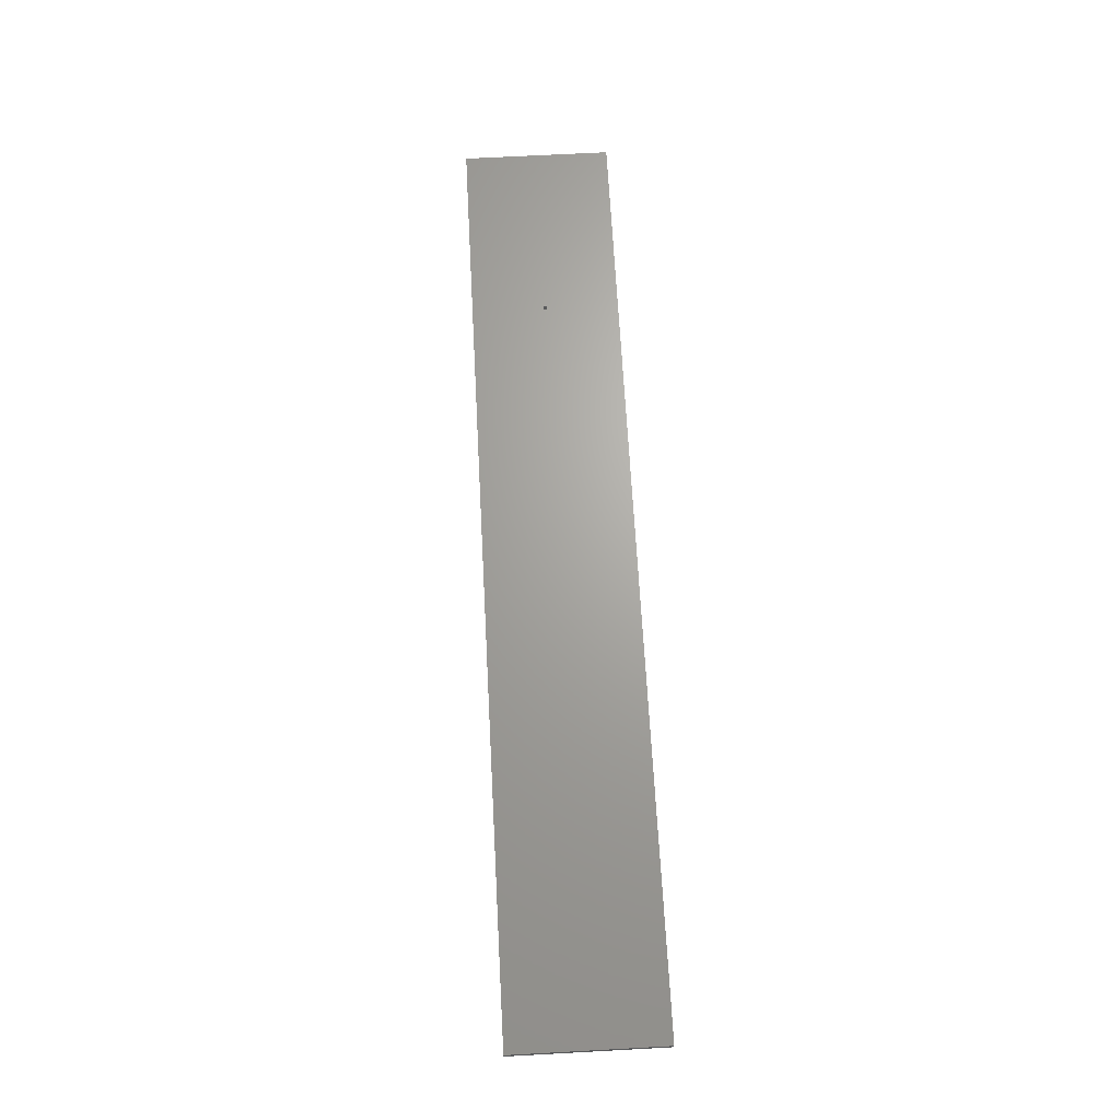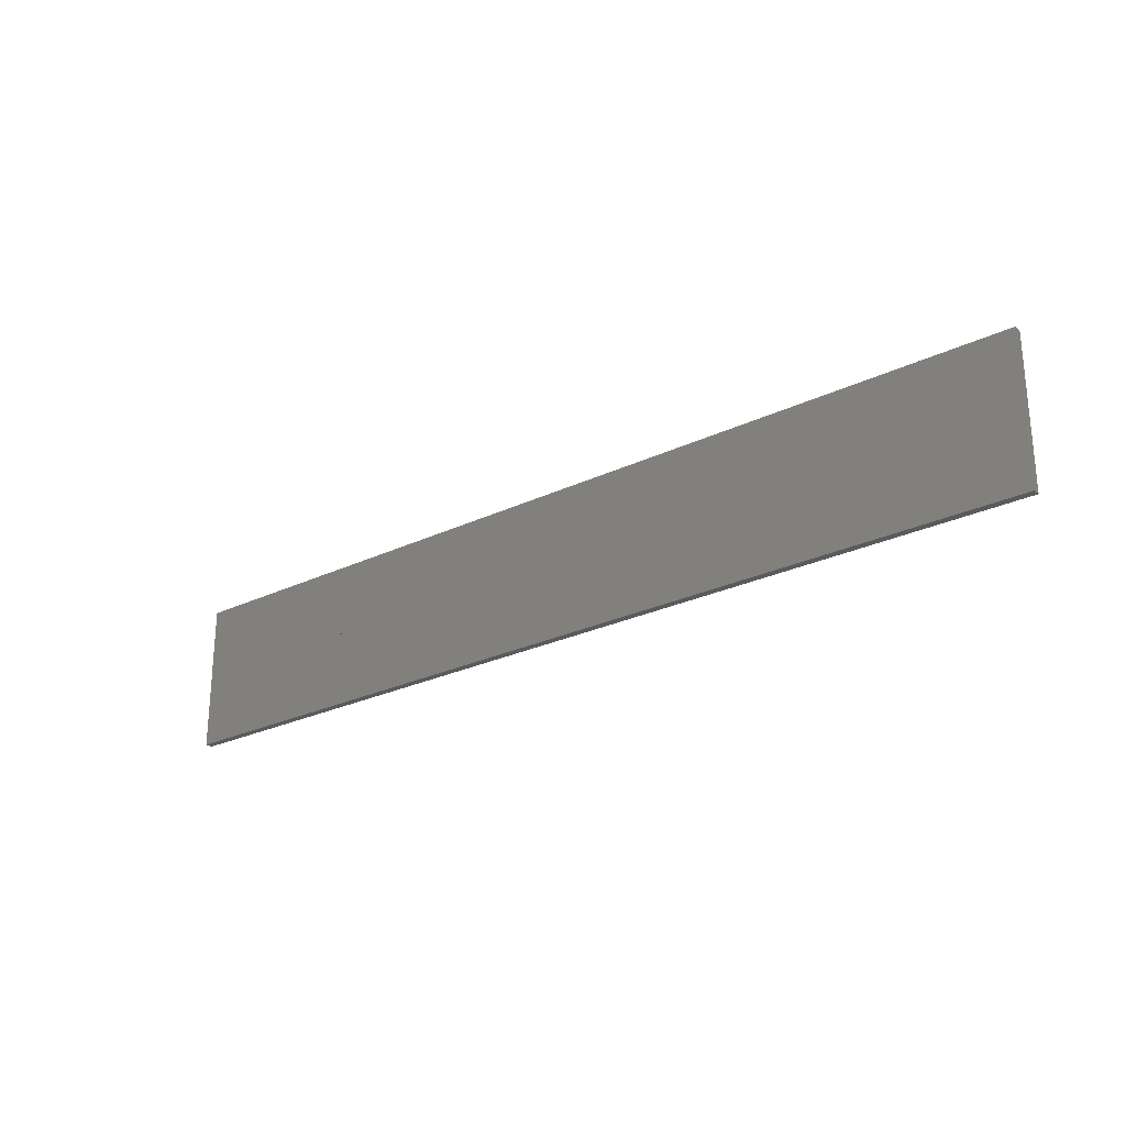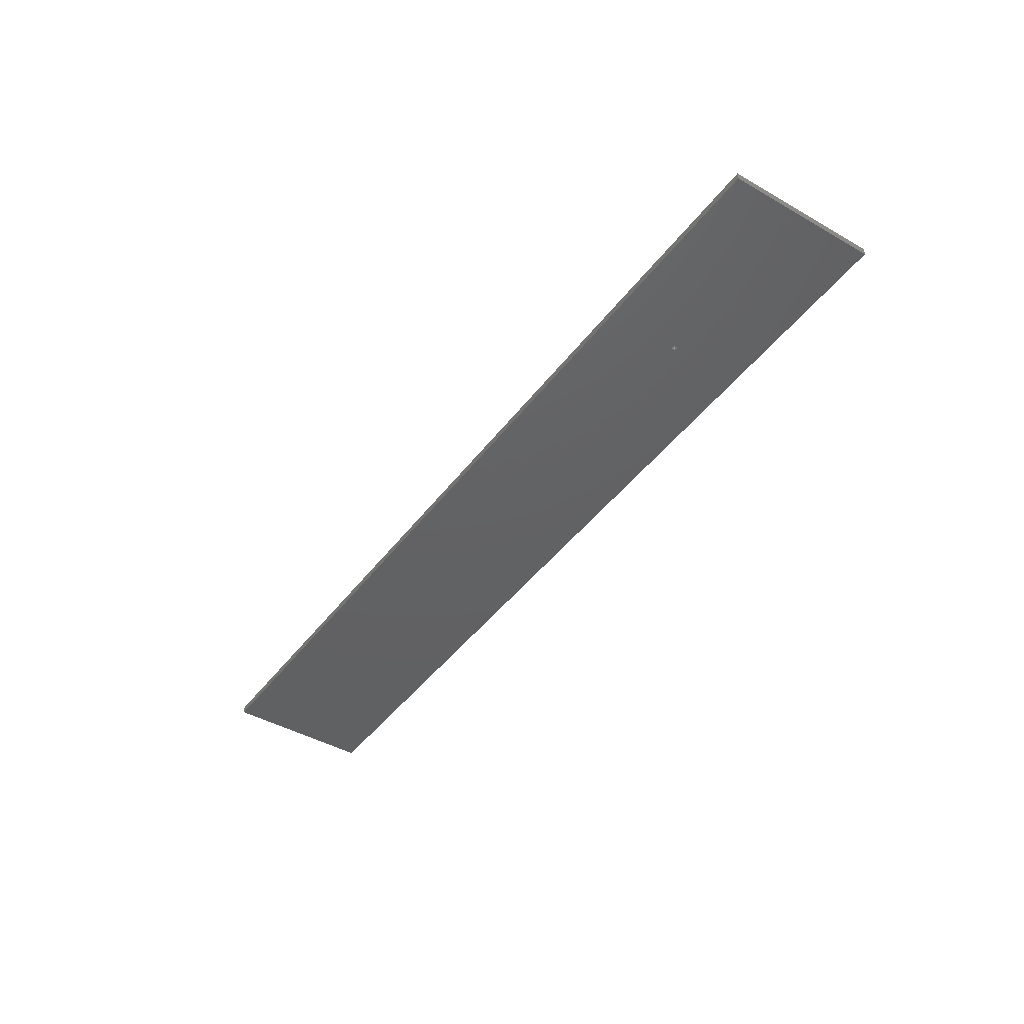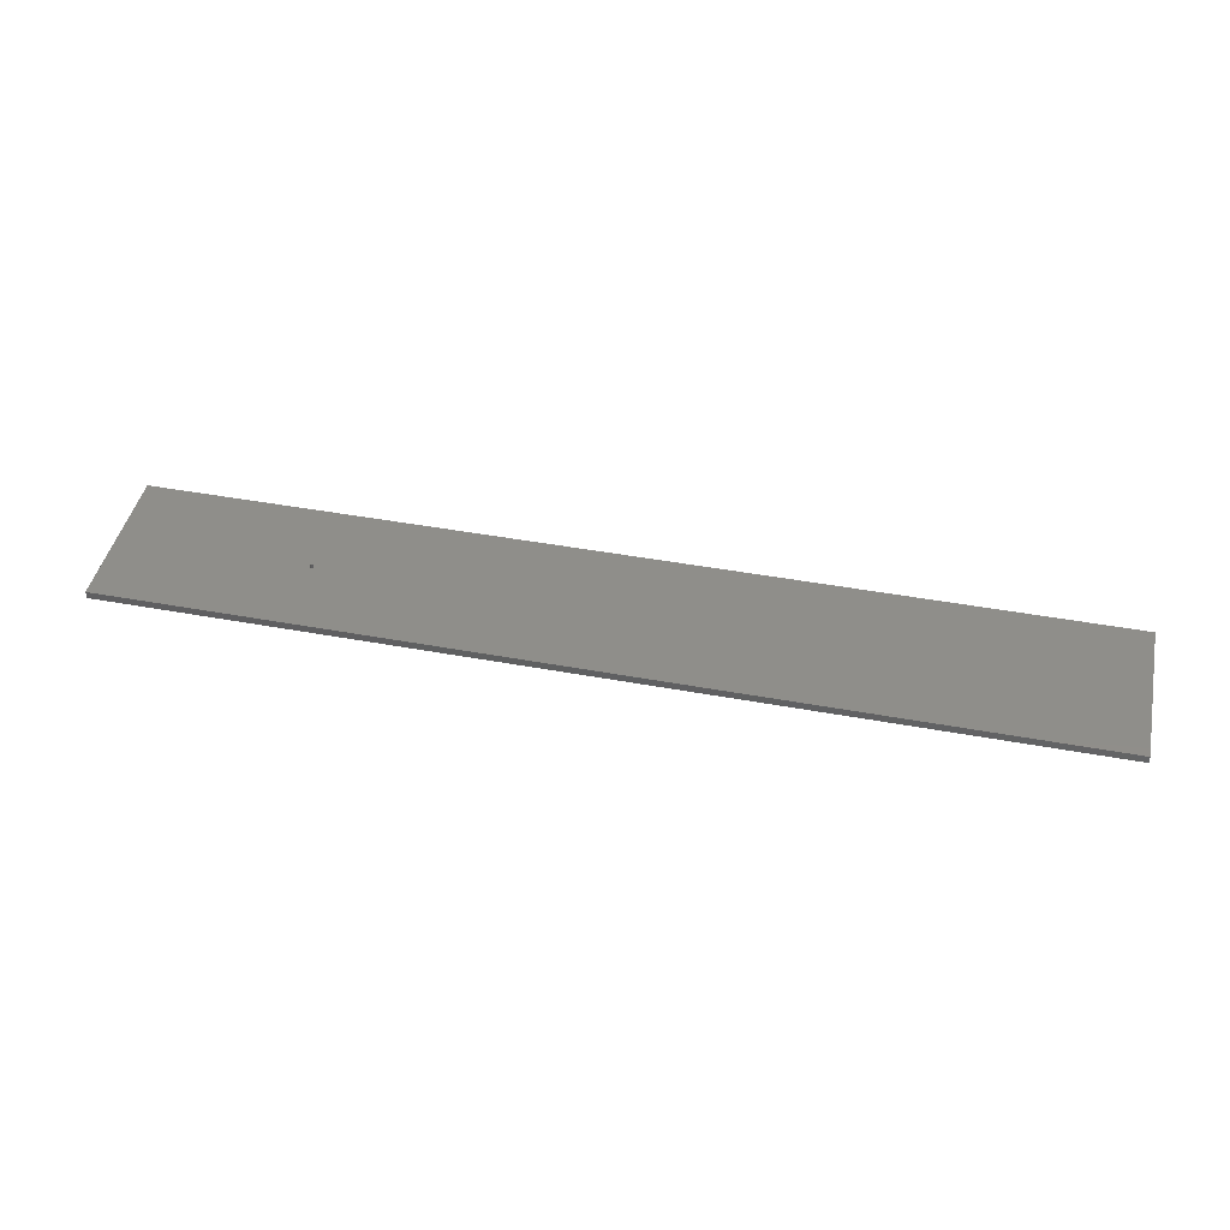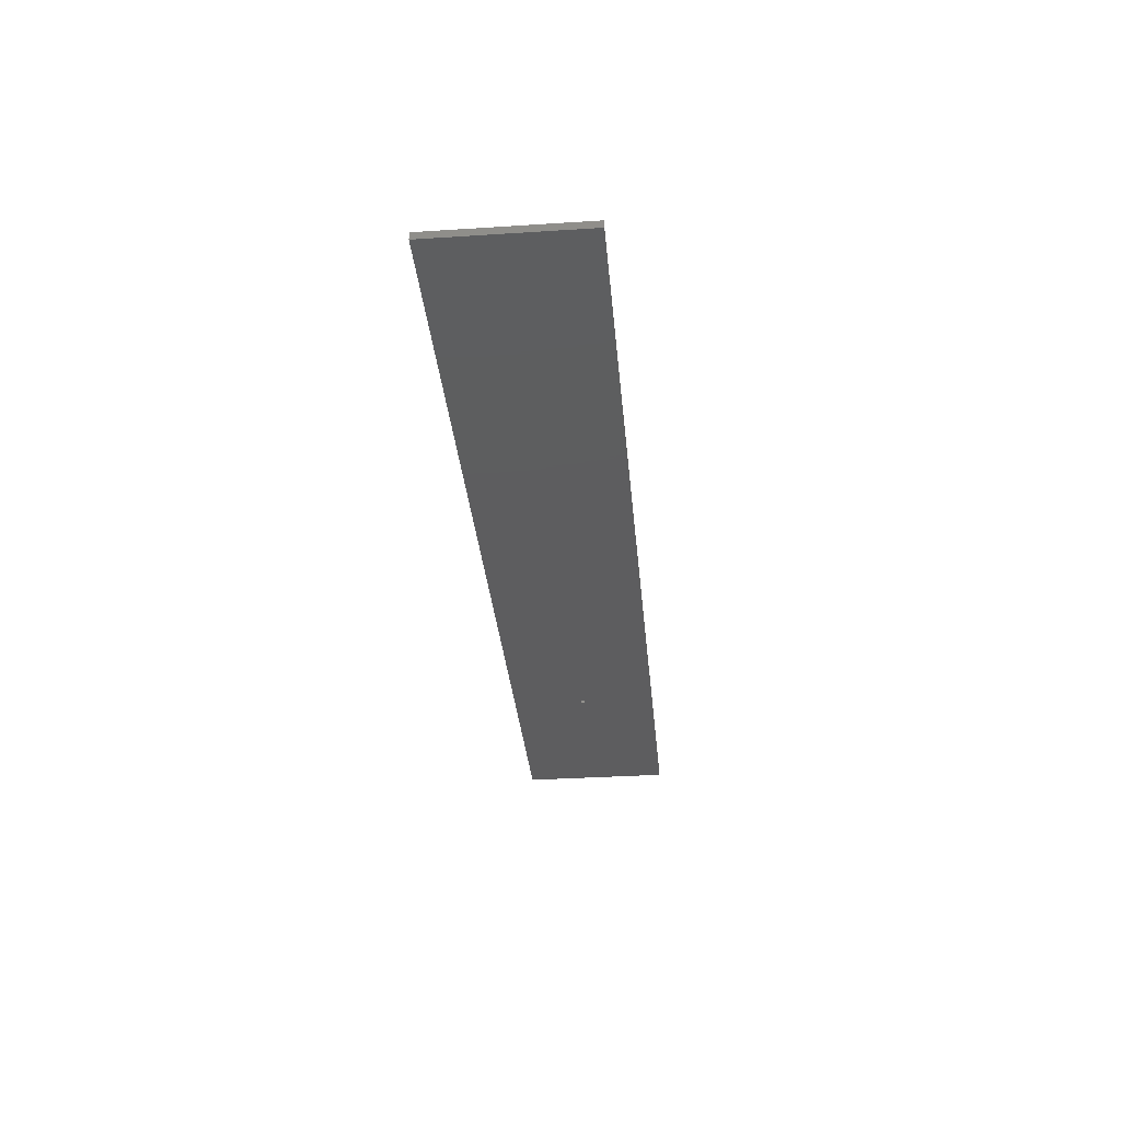
<metadata>
{"format":"stl","ext":"stl","renderer":"f3d","projection":"perspective","resolution":1024,"background":"white","views":[{"elev":67.1,"azim":86.9,"up":"+Y"},{"elev":-25.3,"azim":37.9,"up":"+Z"},{"elev":-43.7,"azim":-124.0,"up":"+Y"},{"elev":44.1,"azim":12.2,"up":"+Y"},{"elev":-32.8,"azim":95.1,"up":"+Y"}]}
</metadata>
<code>
# stl→obj: 16 verts, 32 faces
v -5 0.1 -2
v -5 -0.1 2
v -5 0.1 2
v -5 -0.1 -2
v 20 0.1 2
v 20 -0.1 2
v 20 0.1 -2
v 20 -0.1 -2
v 0.05 0.1 -0.05
v -0.05 0.1 -0.05
v -0.05 -0.1 -0.05
v 0.05 -0.1 -0.05
v 0.05 0.1 0.05
v 0.05 -0.1 0.05
v -0.05 0.1 0.05
v -0.05 -0.1 0.05
f 1 2 3
f 1 4 2
f 5 3 2
f 5 2 6
f 1 7 4
f 4 7 8
f 9 10 11
f 9 11 12
f 13 9 12
f 13 12 14
f 15 13 14
f 15 14 16
f 10 15 16
f 10 16 11
f 7 5 6
f 7 6 8
f 4 11 2
f 4 12 11
f 11 16 2
f 16 14 2
f 12 6 14
f 8 6 12
f 6 2 14
f 4 8 12
f 10 1 3
f 9 1 10
f 15 10 3
f 13 15 3
f 5 9 13
f 5 7 9
f 3 5 13
f 7 1 9

</code>
